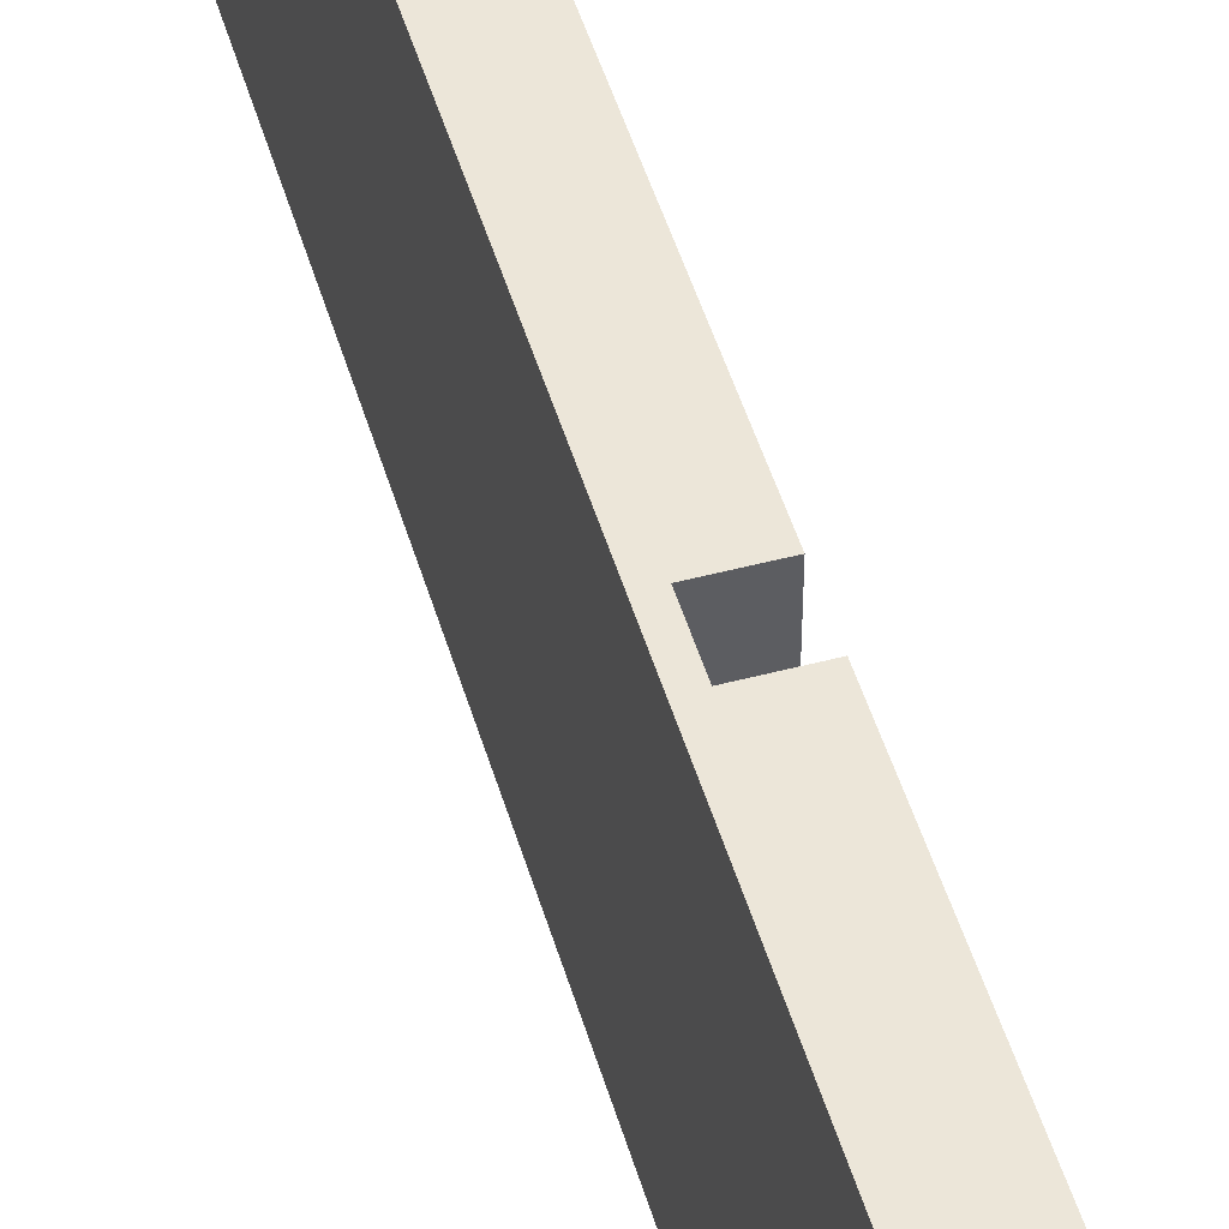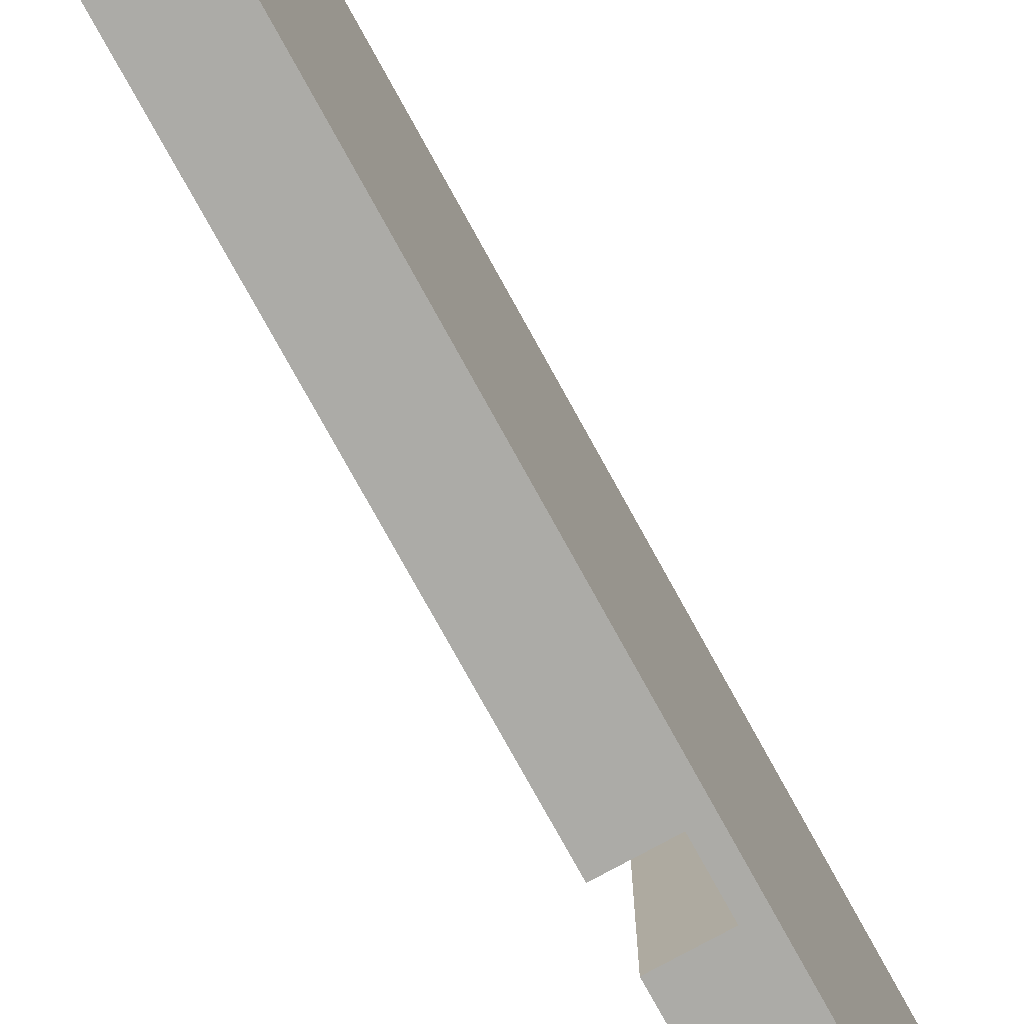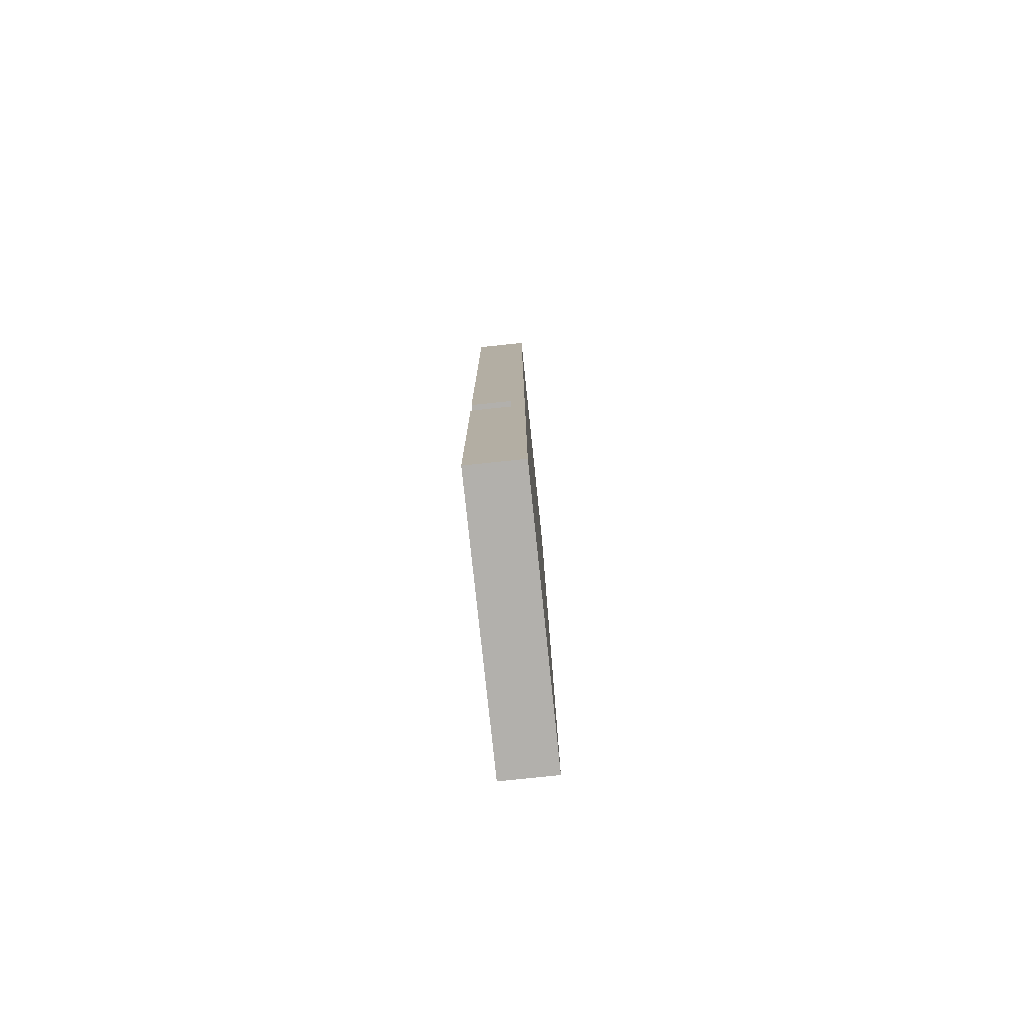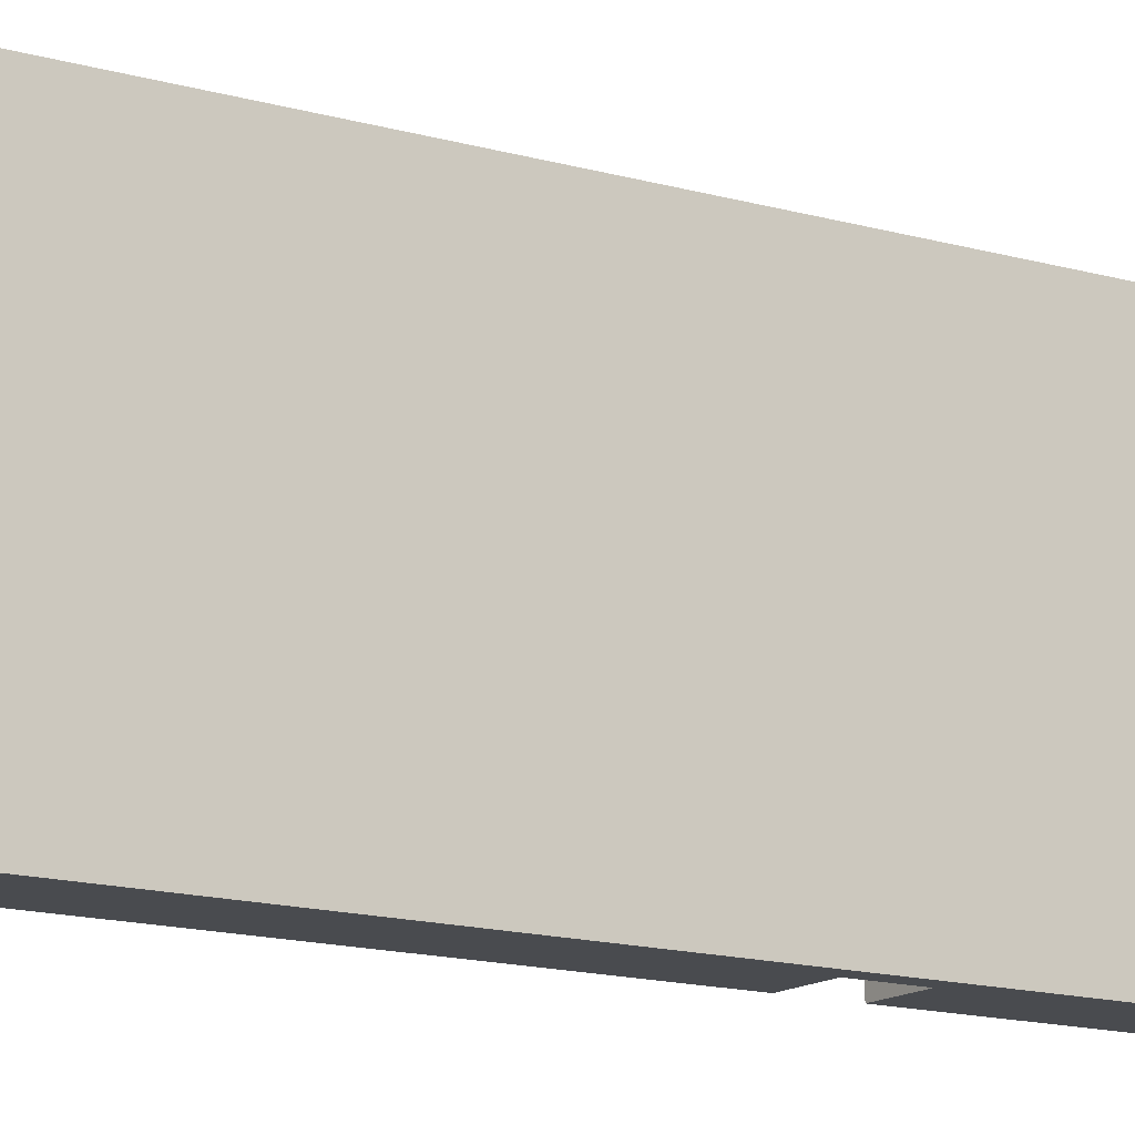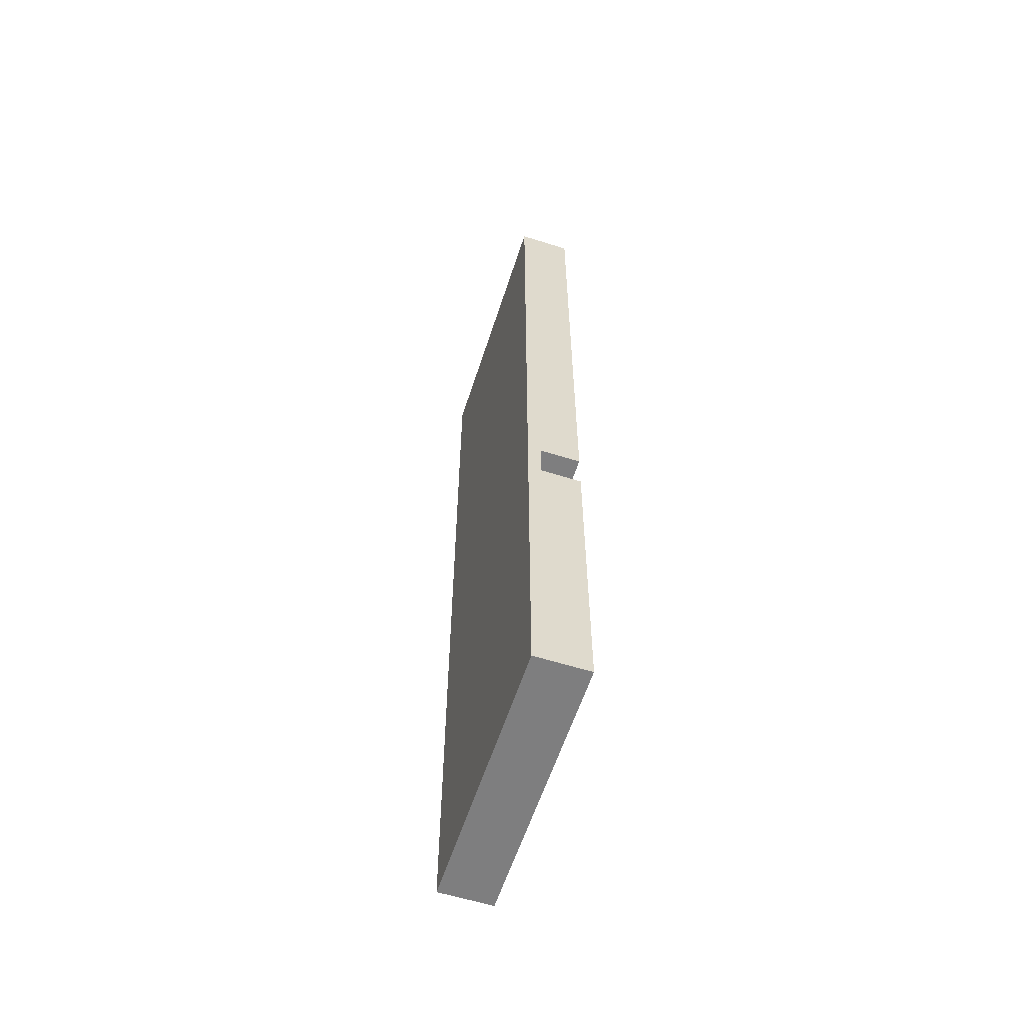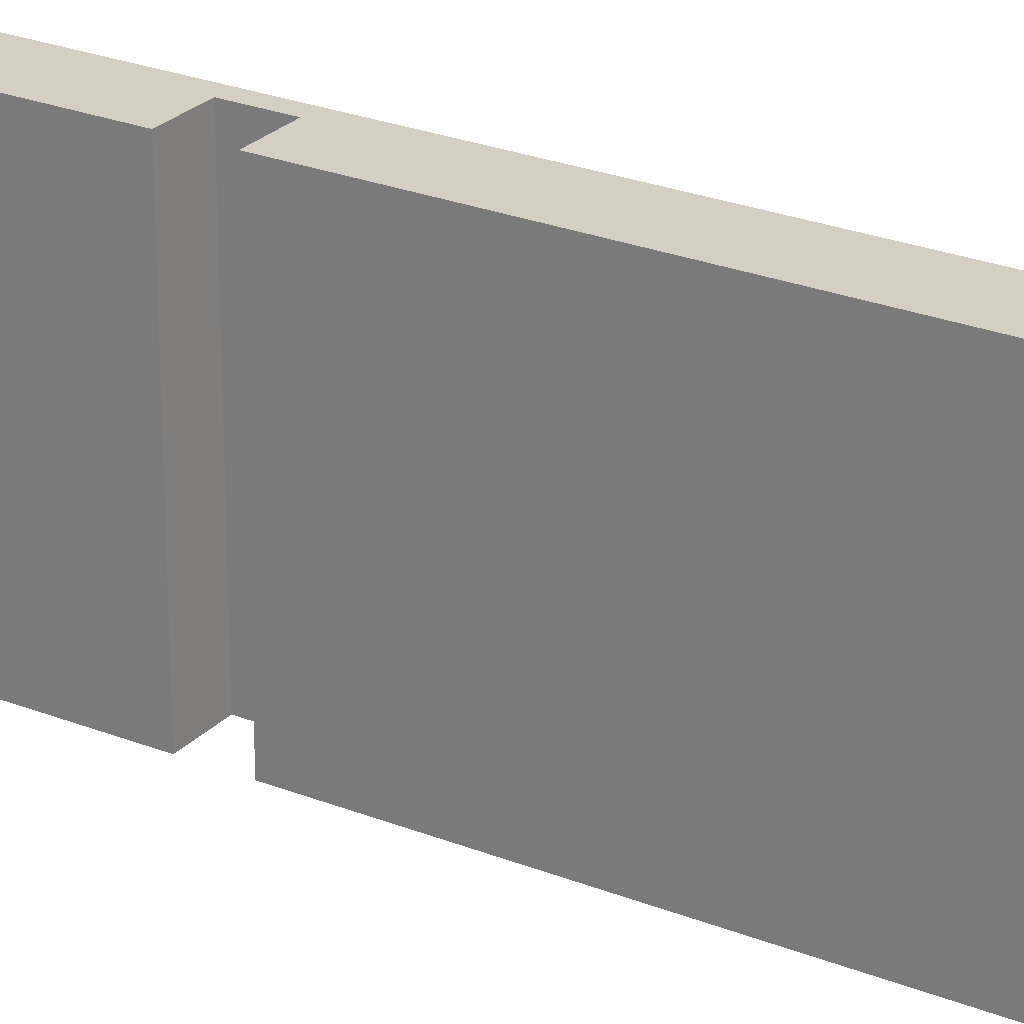
<metadata>
{"format":"obj","ext":"obj","renderer":"f3d","projection":"perspective","resolution":1024,"background":"white","views":[{"elev":49.3,"azim":-16.3,"up":"+Z"},{"elev":-76.3,"azim":-151.2,"up":"+Z"},{"elev":-78.6,"azim":-174.0,"up":"+Y"},{"elev":-13.9,"azim":-123.4,"up":"+Z"},{"elev":-59.5,"azim":-17.9,"up":"+Y"},{"elev":25.6,"azim":122.5,"up":"+Z"}]}
</metadata>
<code>
g Pared int 6
v 4.066 10.24 1
v 4.066 8.14 1
v 4.066 8.14 0
v 4.066 10.24 0
v 3.866 10.24 0
v 3.866 10.24 1
v 3.866 6.815 0
v 3.866 6.815 1
v 4.066 6.815 0
v 4.066 6.815 1
v 4.066 7.99 0
v 4.066 7.99 1
v 3.916 8.14 1
v 3.916 7.99 1
v 3.916 7.99 0
v 3.916 8.14 0
o mesh0
f 1 2 3
f 3 4 1
o mesh1
f 1 4 5
f 5 6 1
o mesh2
f 6 5 7
f 7 8 6
o mesh3
f 8 7 9
f 9 10 8
o mesh4
f 10 9 11
f 11 12 10
o mesh5
f 1 6 13
f 8 14 13
f 13 6 8
f 10 12 14
f 14 8 10
f 13 2 1
o mesh6
f 9 7 15
f 7 5 16
f 16 15 7
f 4 3 16
f 16 5 4
f 15 11 9
o mesh7
f 12 11 15
f 15 14 12
o mesh8
f 3 2 13
f 13 16 3
o mesh9
f 16 13 14
f 14 15 16

</code>
